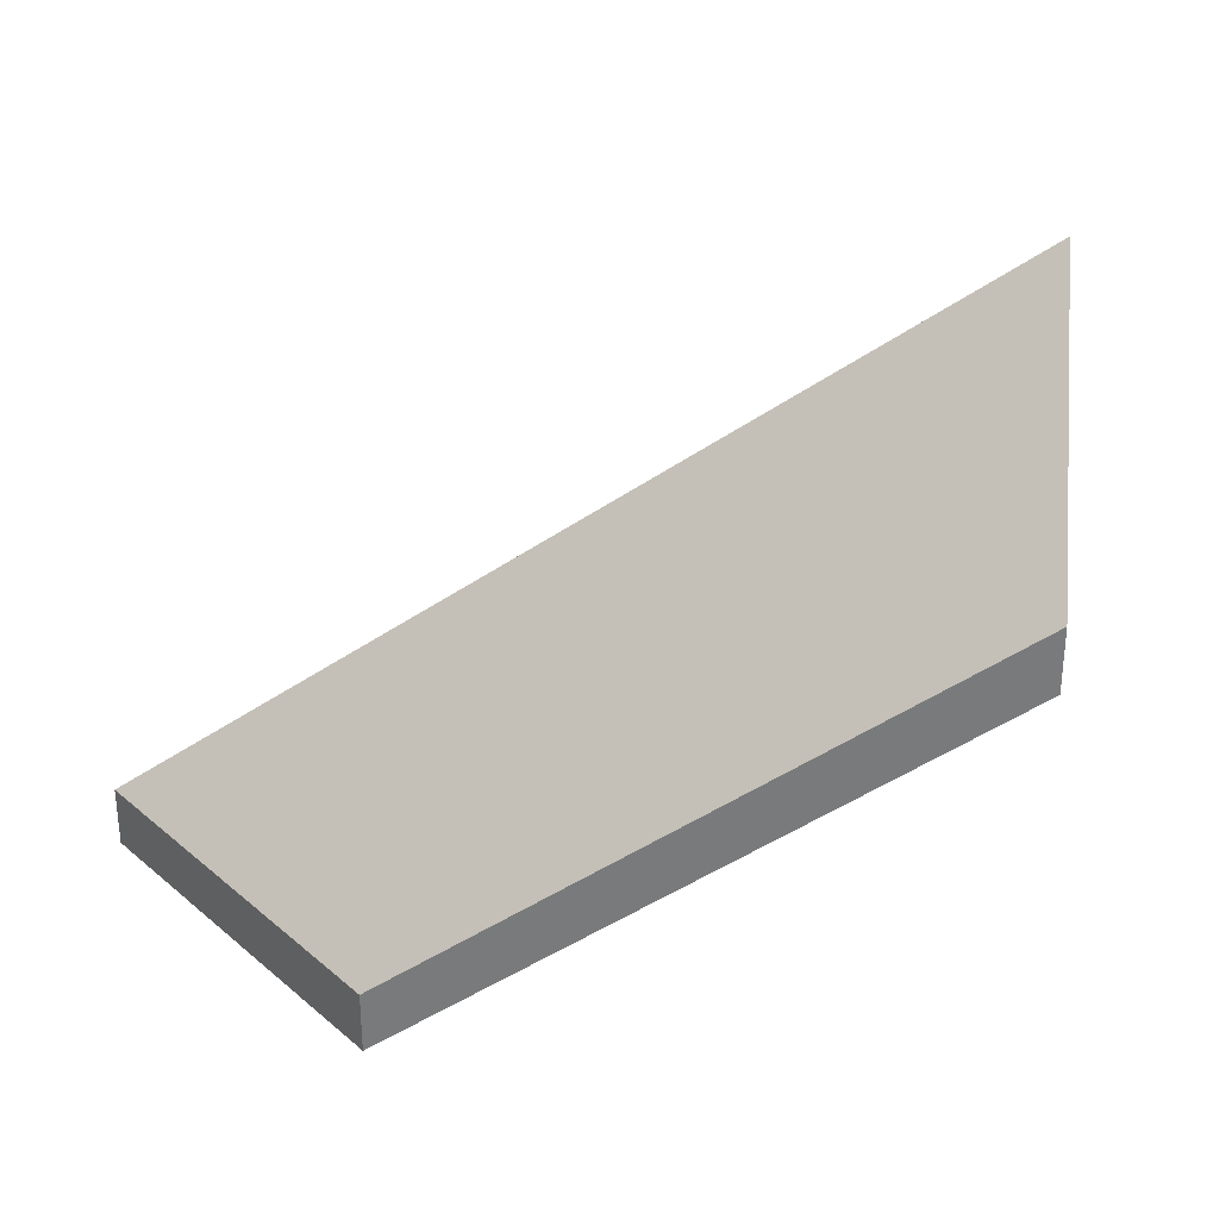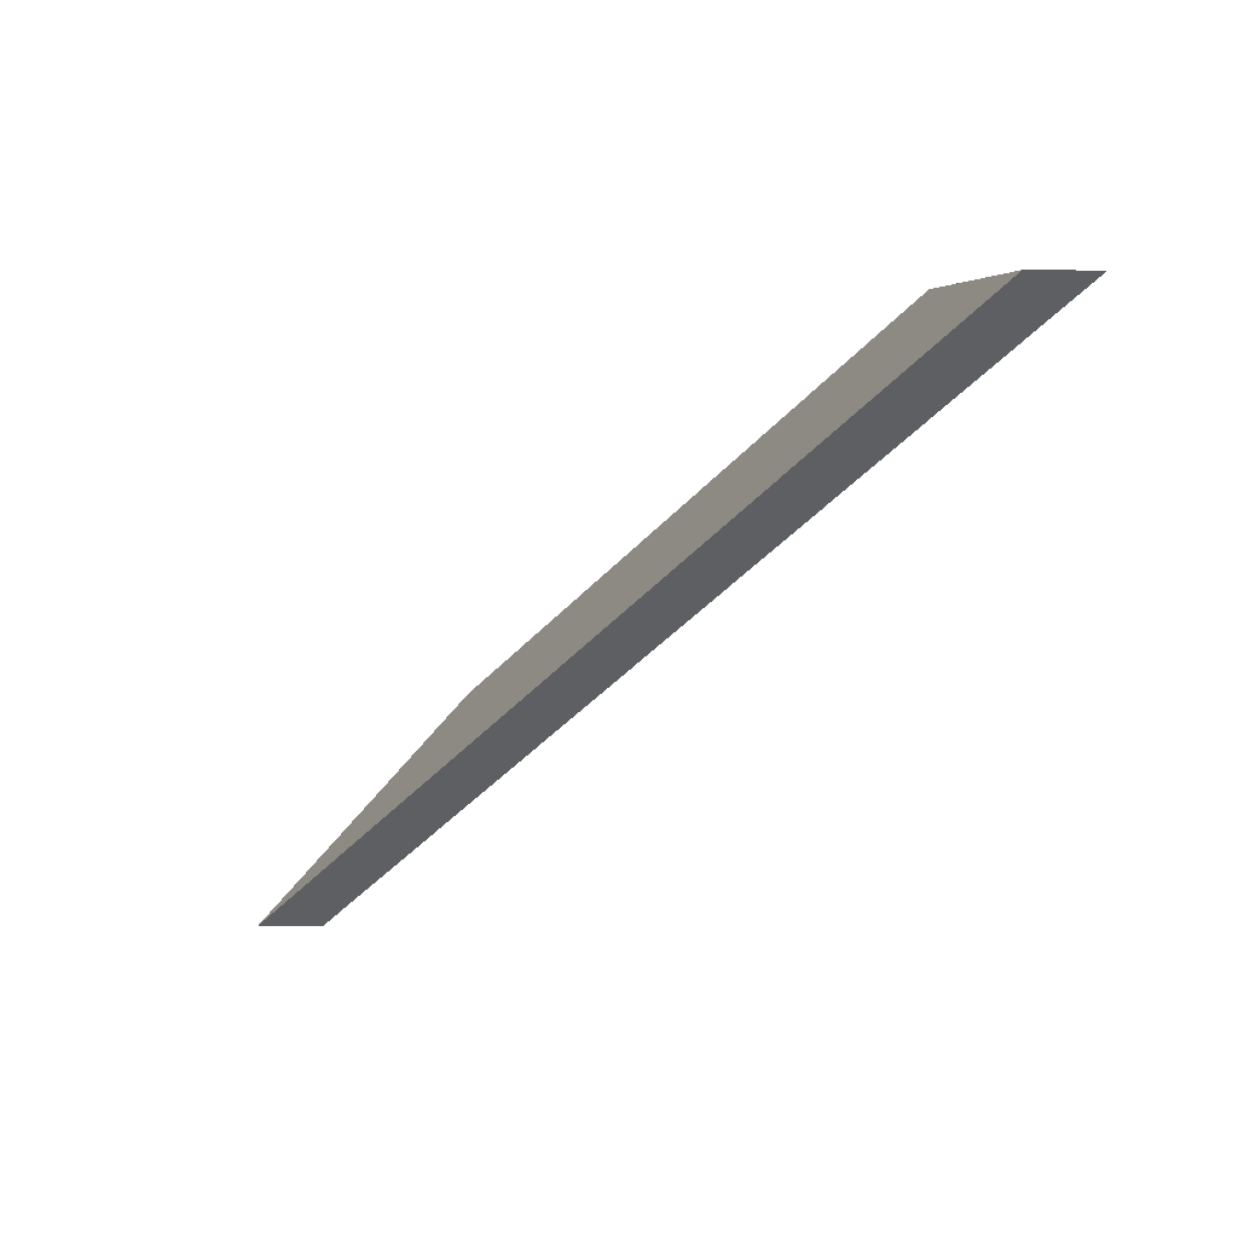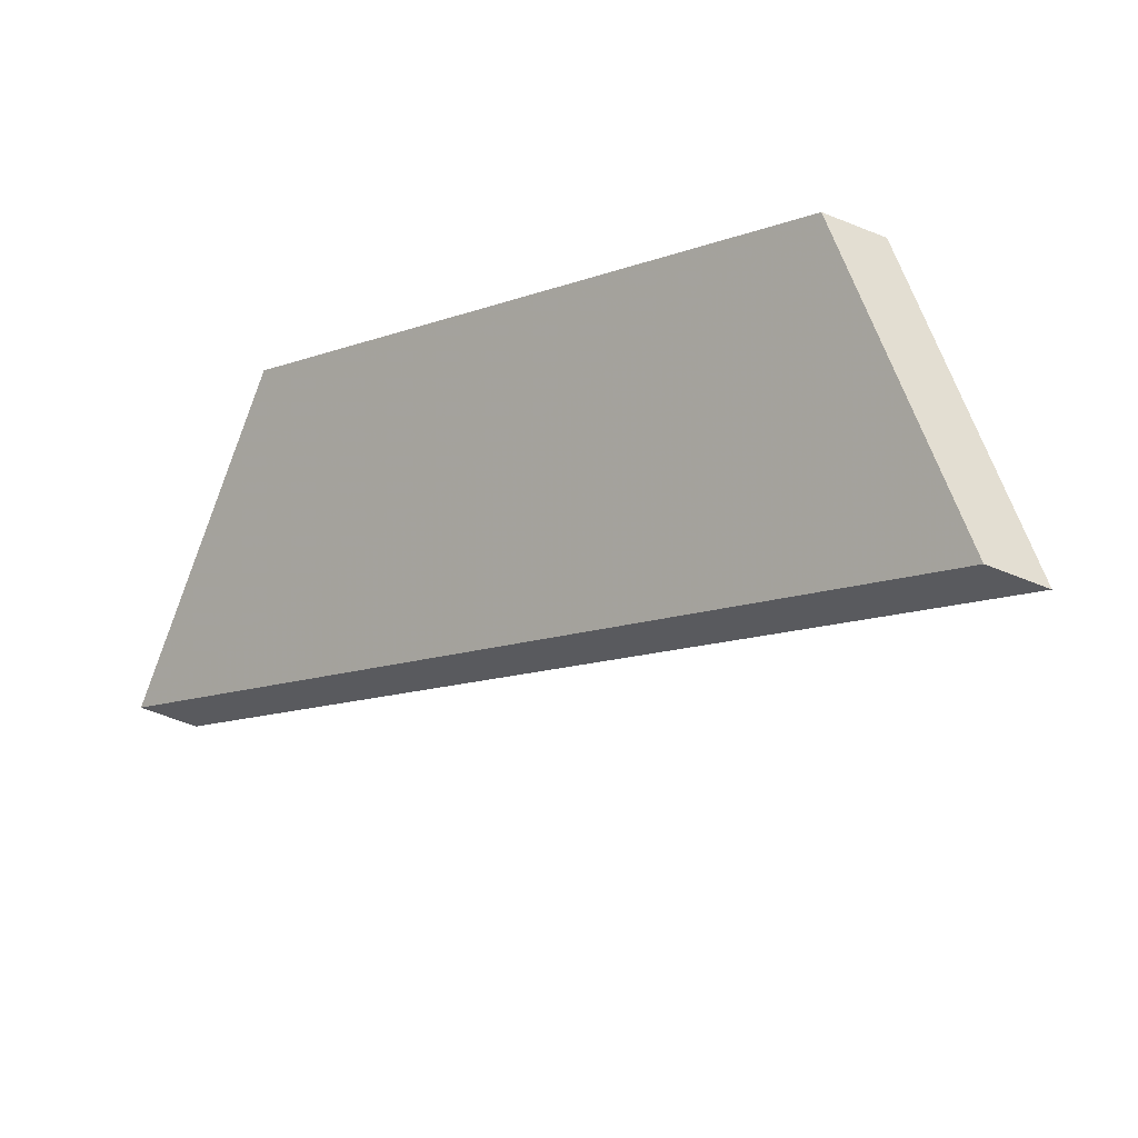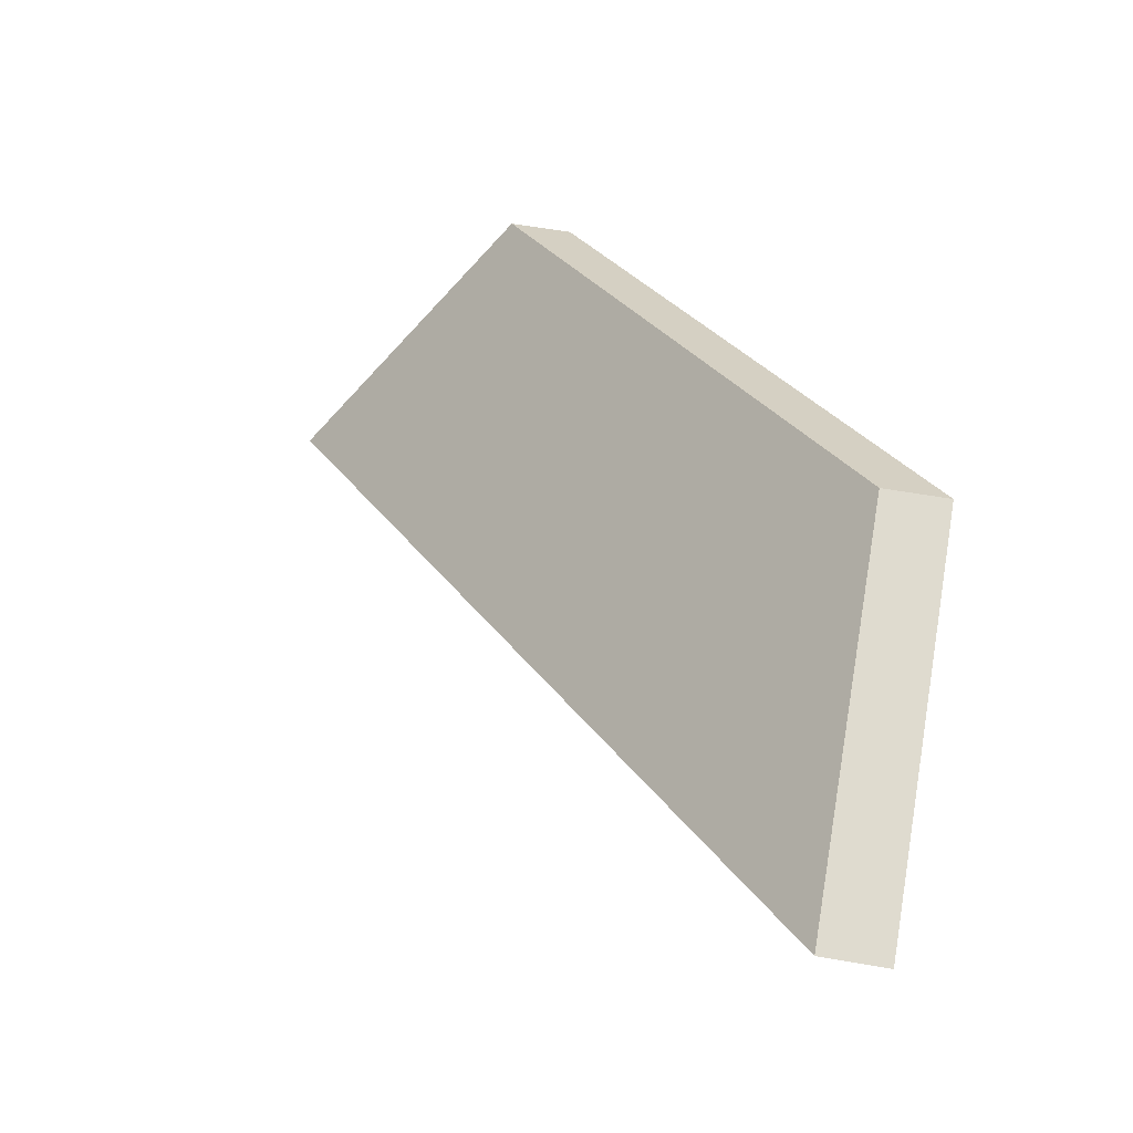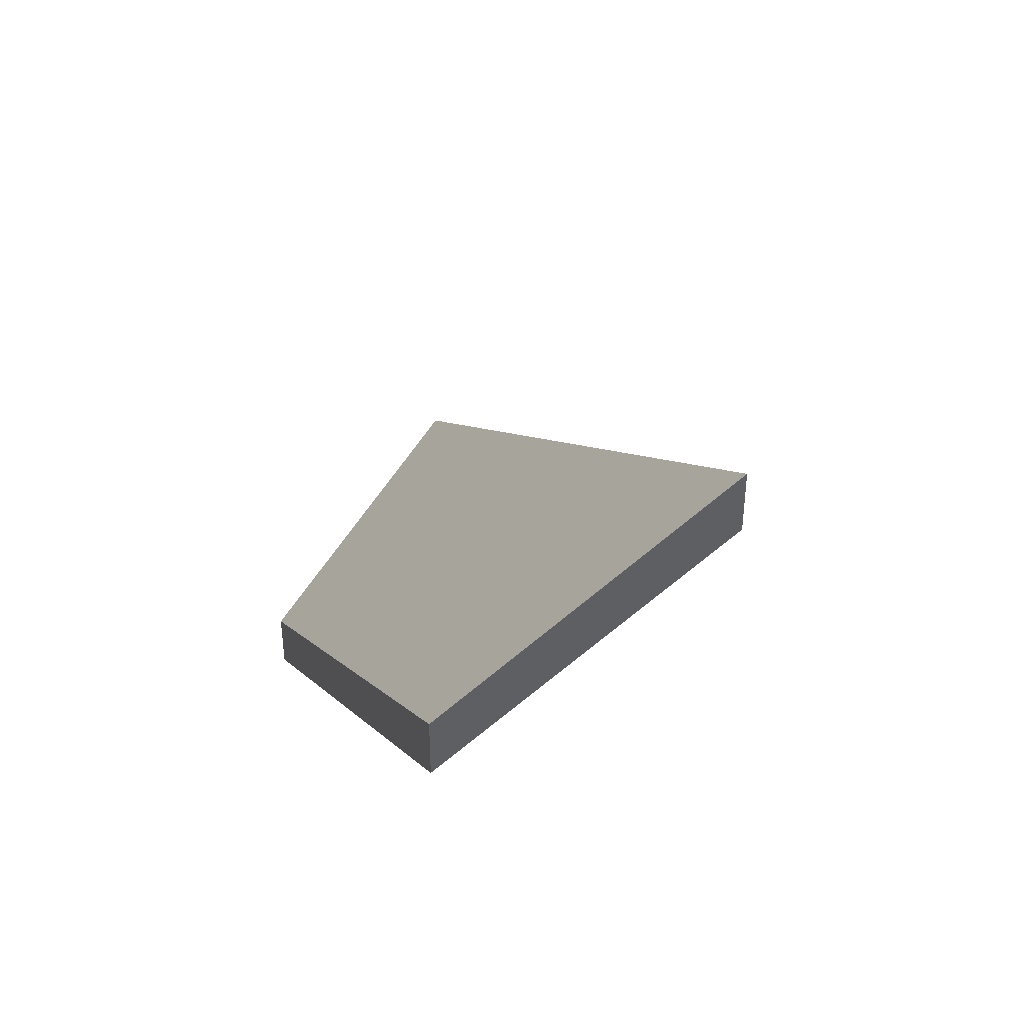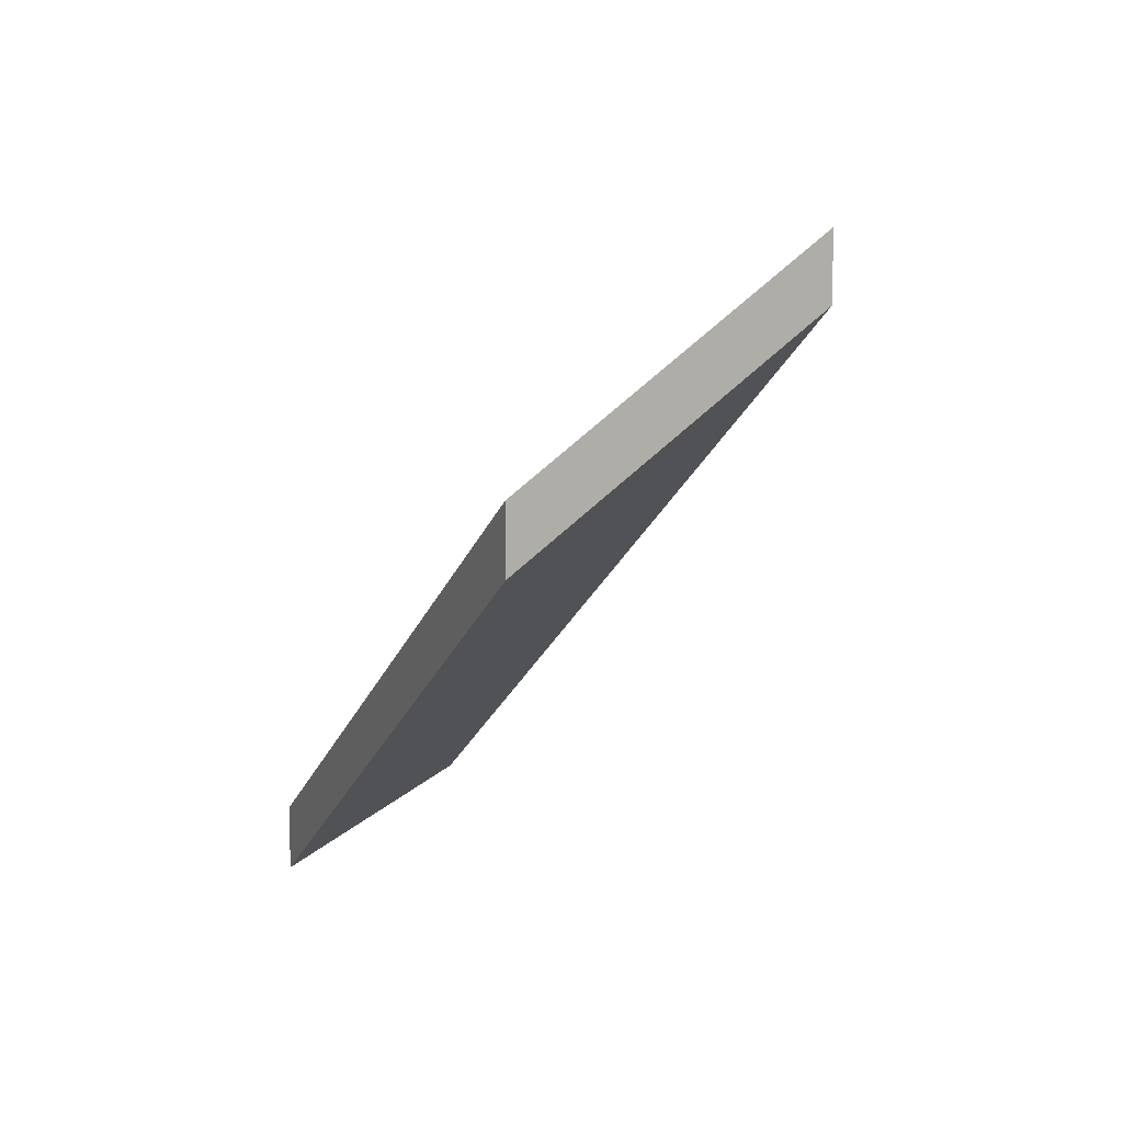
<metadata>
{"format":"obj","ext":"obj","renderer":"f3d","projection":"perspective","resolution":1024,"background":"white","views":[{"elev":31.3,"azim":43.4,"up":"+Y"},{"elev":-1.5,"azim":-93.2,"up":"+Z"},{"elev":-66.6,"azim":68.4,"up":"+Z"},{"elev":63.7,"azim":-80.2,"up":"+Z"},{"elev":41.8,"azim":108.5,"up":"+Y"},{"elev":11.2,"azim":104.7,"up":"+Y"}]}
</metadata>
<code>
v -7.561 0.1694 -4.624
v -7.58 0.1525 -4.609
v -7.597 0.1525 -4.611
v -7.569 0.1779 -4.633
v -7.597 0.1551 -4.611
v -7.597 0.1525 -4.611
v -7.58 0.1525 -4.609
v -7.58 0.1551 -4.609
v -7.569 0.1805 -4.633
v -7.569 0.1779 -4.633
v -7.597 0.1525 -4.611
v -7.597 0.1551 -4.611
v -7.58 0.1551 -4.609
v -7.58 0.1525 -4.609
v -7.561 0.1694 -4.624
v -7.561 0.172 -4.624
v -7.561 0.172 -4.624
v -7.561 0.1694 -4.624
v -7.569 0.1779 -4.633
v -7.569 0.1805 -4.633
v -7.569 0.1805 -4.633
v -7.597 0.1551 -4.611
v -7.58 0.1551 -4.609
v -7.561 0.172 -4.624
f 1 2 3
f 1 3 4
f 5 6 7
f 5 7 8
f 9 10 11
f 9 11 12
f 13 14 15
f 13 15 16
f 17 18 19
f 17 19 20
f 21 22 23
f 21 23 24

</code>
